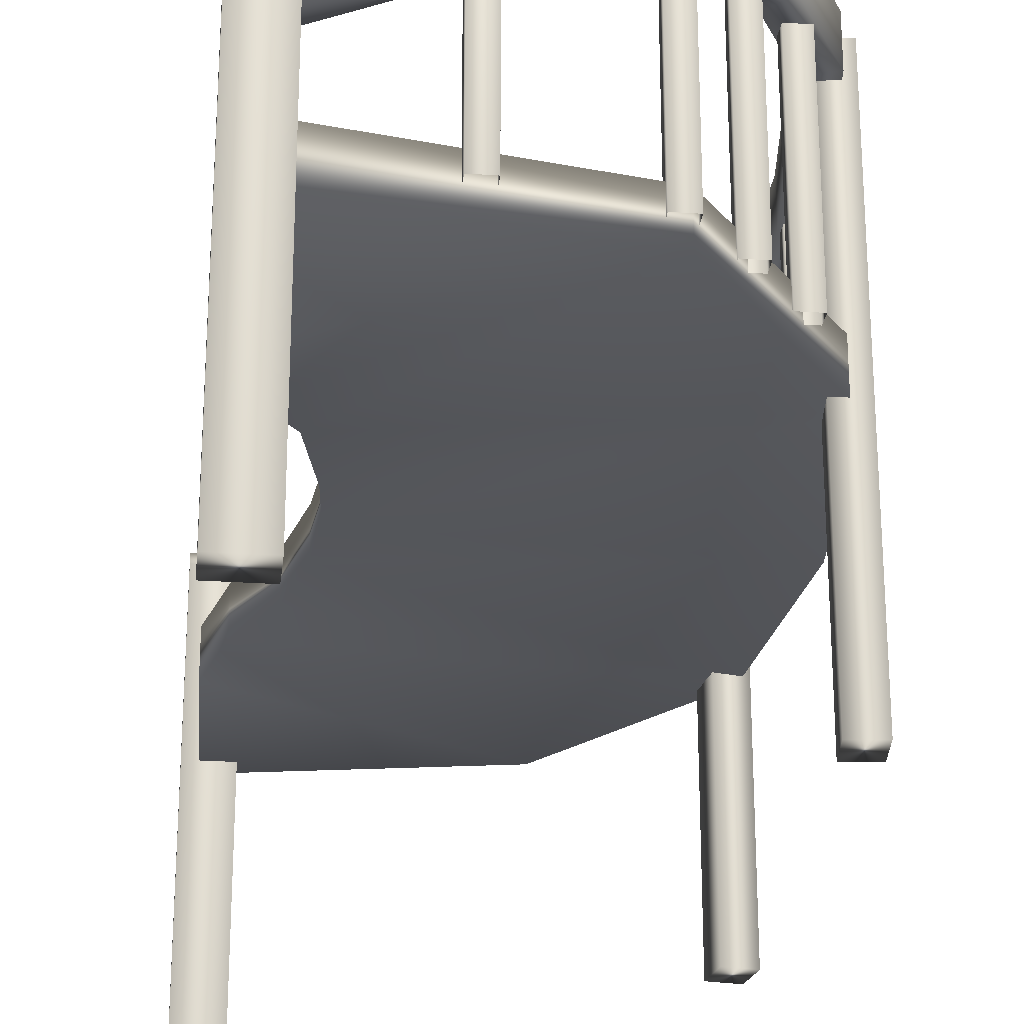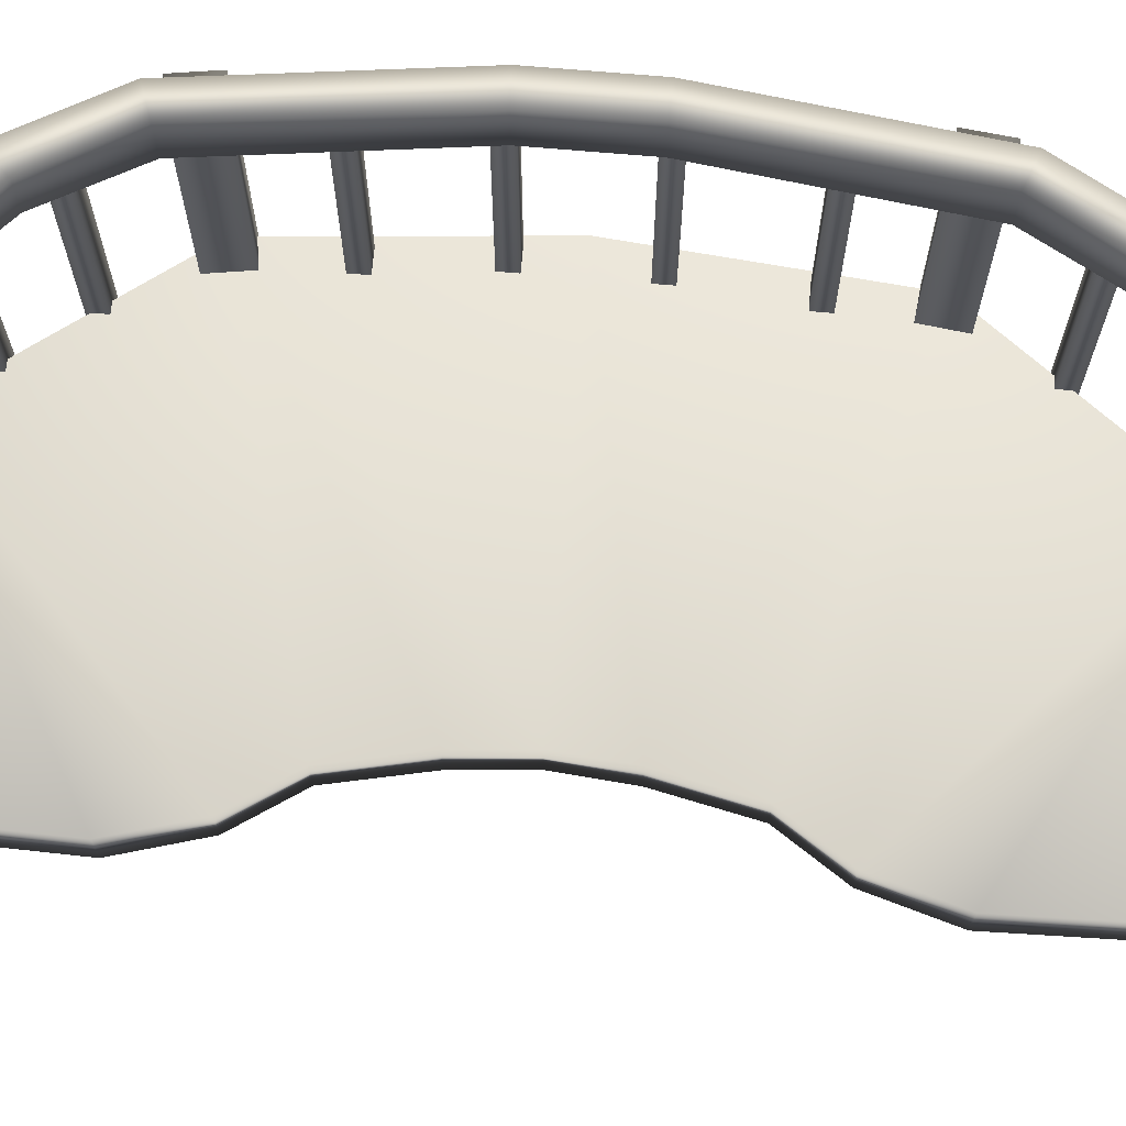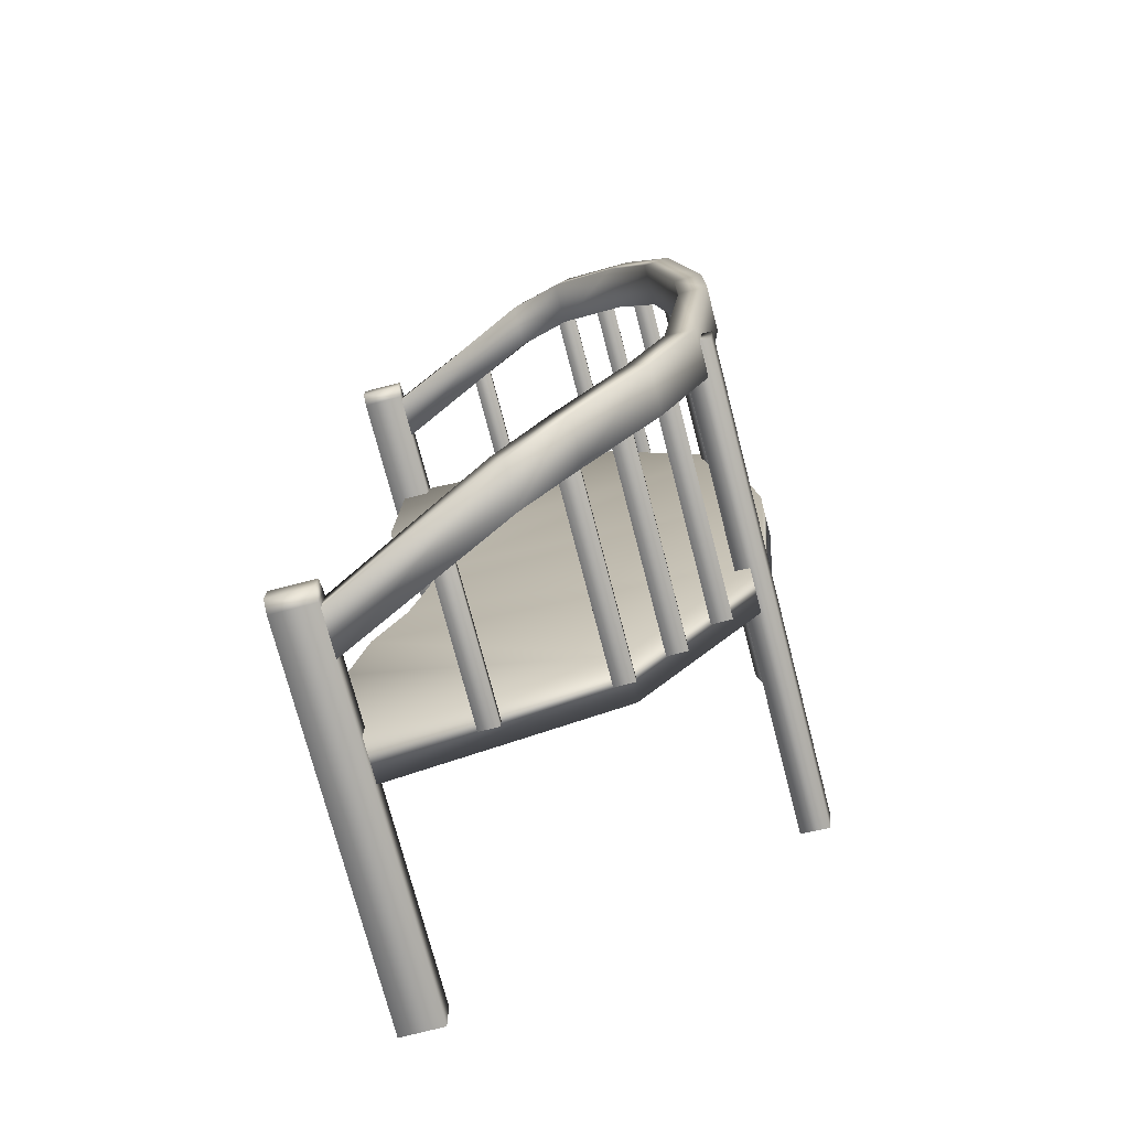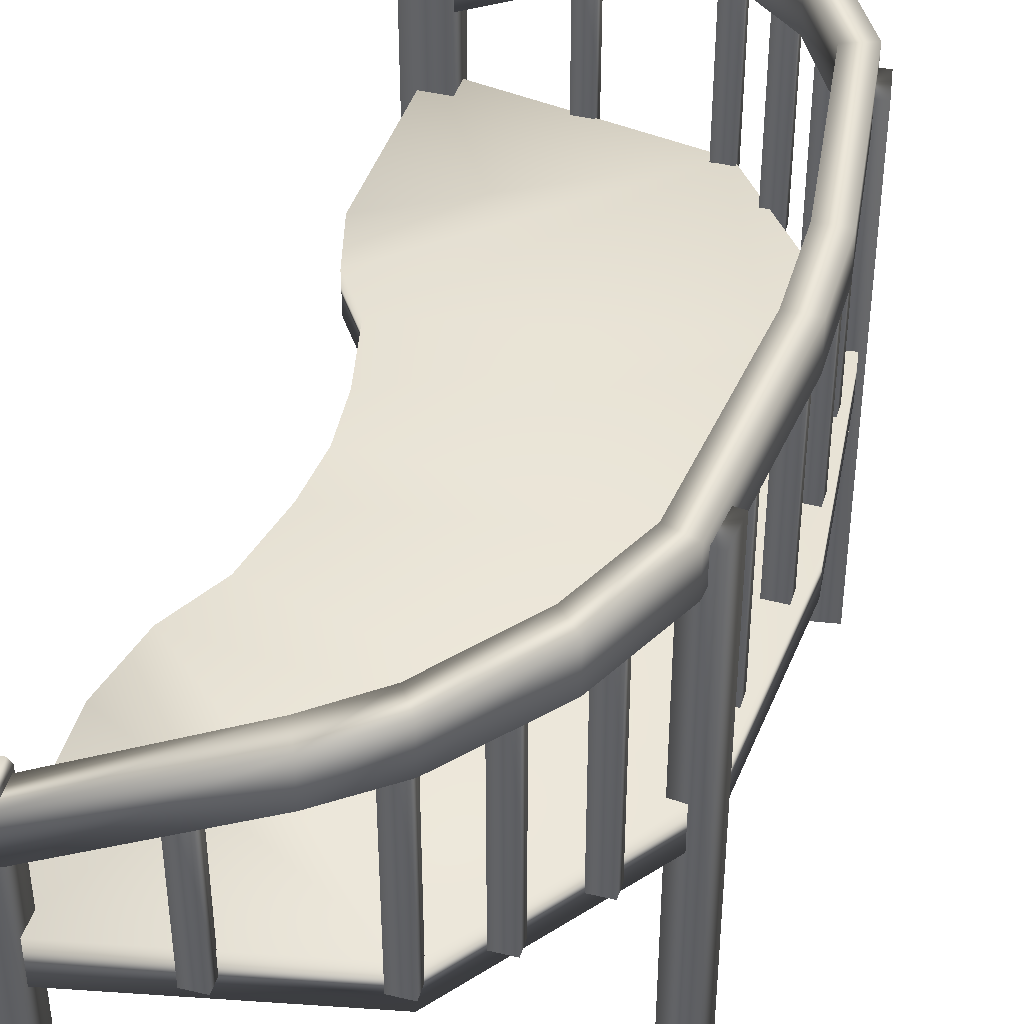
<metadata>
{"format":"obj","ext":"obj","renderer":"f3d","projection":"perspective","resolution":1024,"background":"white","views":[{"elev":-25.0,"azim":173.6,"up":"+Y"},{"elev":70.5,"azim":94.9,"up":"+Y"},{"elev":-74.8,"azim":-165.4,"up":"+Z"},{"elev":42.3,"azim":-164.1,"up":"+Y"}]}
</metadata>
<code>
g bench_5
v -0.4485 -0.01128 -0.08773
v -0.4485 0.504 -0.08773
v -0.4043 0.504 -0.08773
v -0.4043 -0.01128 -0.08773
v -0.4043 0.504 -0.1229
v -0.4043 -0.01128 -0.1229
v -0.4485 0.504 -0.1229
v -0.4485 -0.01128 -0.1229
v -0.4485 0.504 -0.08773
v -0.4485 -0.01128 -0.08773
v -0.4257 -0.01128 -0.3075
v -0.4257 0.504 -0.3075
v -0.3814 0.504 -0.3075
v -0.3814 -0.01128 -0.3075
v -0.3814 0.504 -0.3426
v -0.3814 -0.01128 -0.3426
v -0.4257 0.504 -0.3426
v -0.4257 -0.01128 -0.3426
v -0.4257 0.504 -0.3075
v -0.4257 -0.01128 -0.3075
v -0.3393 -0.01128 -0.6491
v -0.3393 0.504 -0.6491
v -0.295 0.504 -0.6491
v -0.295 -0.01128 -0.6491
v -0.295 0.504 -0.6842
v -0.295 -0.01128 -0.6842
v -0.3393 0.504 -0.6842
v -0.3393 -0.01128 -0.6842
v -0.3393 0.504 -0.6491
v -0.3393 -0.01128 -0.6491
v -0.4282 -0.01128 0.3341
v -0.4282 0.504 0.3341
v -0.3839 0.504 0.3341
v -0.3839 -0.01128 0.3341
v -0.3839 0.504 0.299
v -0.3839 -0.01128 0.299
v -0.4282 0.504 0.299
v -0.4282 -0.01128 0.299
v -0.4282 0.504 0.3341
v -0.4282 -0.01128 0.3341
v -0.4485 -0.01128 0.1287
v -0.4485 0.504 0.1287
v -0.4043 0.504 0.1287
v -0.4043 -0.01128 0.1287
v -0.4043 0.504 0.09354
v -0.4043 -0.01128 0.09354
v -0.4485 0.504 0.09354
v -0.4485 -0.01128 0.09354
v -0.4485 0.504 0.1287
v -0.4485 -0.01128 0.1287
v 0.1245 -0.01128 -0.9484
v 0.1245 0.3374 -0.9484
v 0.1688 0.3374 -0.9484
v 0.1688 -0.01128 -0.9484
v 0.1688 0.3374 -0.9835
v 0.1688 -0.01128 -0.9835
v 0.1245 0.3374 -0.9835
v 0.1245 -0.01128 -0.9835
v 0.1245 0.3374 -0.9484
v 0.1245 -0.01128 -0.9484
v 0.4519 0.1962 1.025
v 0.4519 0.1962 0.9558
v 0.3807 0.2006 0.9602
v 0.3718 0.2017 1.027
v 0.01589 0.3718 0.9221
v -0.01067 0.3729 0.982
v -0.1082 0.4103 0.8699
v -0.1434 0.4109 0.9243
v -0.2588 0.4349 0.7131
v -0.3031 0.4345 0.7615
v -0.345 0.4442 0.5462
v -0.4058 0.4445 0.5682
v -0.3984 0.4509 0.1016
v -0.4614 0.4509 0.1033
v -0.3984 0.4509 -0.09788
v -0.4614 0.4509 -0.09955
v -0.345 0.4442 -0.5425
v -0.4058 0.4445 -0.5645
v -0.2588 0.4349 -0.7093
v -0.3031 0.4345 -0.7578
v -0.1082 0.4103 -0.8662
v -0.1434 0.4109 -0.9205
v 0.01589 0.3718 -0.9184
v -0.01067 0.3729 -0.9782
v 0.3807 0.2006 -0.9565
v 0.3718 0.2017 -1.023
v 0.4519 0.1962 -0.9521
v 0.4519 0.1962 -1.022
v 0.3807 0.2006 -0.9565
v 0.4519 0.296 -0.9521
v 0.4519 0.1962 -0.9521
v 0.3807 0.3003 -0.9565
v 0.01589 0.3718 -0.9184
v 0.4519 0.296 -1.022
v 0.01589 0.4715 -0.9184
v -0.1082 0.4103 -0.8662
v 0.3718 0.3014 -1.023
v 0.4519 0.1962 -1.022
v 0.3718 0.2017 -1.023
v -0.01067 0.4726 -0.9782
v -0.01067 0.3729 -0.9782
v -0.1082 0.5101 -0.8662
v -0.2588 0.4349 -0.7093
v -0.1434 0.5106 -0.9205
v -0.1434 0.4109 -0.9205
v -0.2588 0.5346 -0.7093
v -0.345 0.4442 -0.5425
v -0.3031 0.5342 -0.7578
v -0.3031 0.4345 -0.7578
v -0.345 0.5439 -0.5425
v -0.3984 0.4509 -0.09788
v -0.4058 0.5443 -0.5645
v -0.4058 0.4445 -0.5645
v -0.3984 0.5506 -0.09789
v -0.3984 0.4509 0.1016
v -0.4614 0.5507 -0.0996
v -0.4614 0.4509 -0.09955
v -0.3984 0.5506 0.1016
v -0.345 0.4442 0.5462
v -0.4614 0.5507 0.1033
v -0.4614 0.4509 0.1033
v -0.345 0.5439 0.5463
v -0.2588 0.4349 0.7131
v -0.4058 0.5443 0.5682
v -0.4058 0.4445 0.5682
v -0.2588 0.5346 0.7131
v -0.1082 0.4103 0.8699
v -0.3031 0.5342 0.7615
v -0.3031 0.4345 0.7615
v -0.1082 0.5101 0.8699
v 0.01589 0.3718 0.9221
v -0.1434 0.5106 0.9243
v -0.1434 0.4109 0.9243
v 0.01589 0.4715 0.9221
v 0.3807 0.2006 0.9602
v -0.01067 0.4726 0.982
v -0.01067 0.3729 0.982
v 0.3807 0.3003 0.9602
v 0.4519 0.1962 0.9558
v 0.4519 0.296 0.9558
v 0.3718 0.3014 1.027
v 0.3718 0.2017 1.027
v 0.4519 0.296 1.025
v 0.4519 0.1962 1.025
v -0.1264 -0.05796 0.9049
v 0.4384 0.03923 1.017
v 0.4384 -0.05796 1.017
v -0.1264 0.03923 0.9049
v -0.4258 0.03923 0.5046
v -0.4258 -0.05796 0.5046
v 0.4487 0.03923 0.5824
v 0.4384 -0.05796 1.017
v 0.4487 -0.05796 0.5824
v 0.4065 -0.0466 0.4254
v 0.4065 0.05059 0.4254
v 0.331 -0.03525 0.3069
v 0.331 0.06195 0.3069
v 0.2942 -0.03525 0.1351
v 0.2942 0.06195 0.1351
v 0.2828 -0.03525 0.001865
v 0.2828 0.06195 0.001865
v 0.2942 -0.03525 -0.1314
v -0.4705 0.03923 0.001865
v -0.4705 -0.05796 0.001865
v 0.2942 0.06195 -0.1314
v -0.4258 0.03923 -0.5008
v -0.4258 -0.05796 -0.5008
v 0.331 0.06195 -0.3031
v 0.331 -0.03525 -0.3031
v 0.4065 -0.0466 -0.4216
v 0.4065 0.05059 -0.4216
v 0.4487 -0.05796 -0.5787
v -0.1264 0.03923 -0.9012
v -0.1264 -0.05796 -0.9012
v 0.4384 -0.05796 -1.013
v 0.4384 0.03923 -1.013
v 0.4487 0.03923 -0.5787
v 0.4384 -0.05796 -1.013
v -0.1264 -0.05796 -0.9012
v 0.4487 -0.05796 -0.5787
v 0.4384 -0.05796 -1.013
v 0.4065 -0.0466 -0.4216
v 0.331 -0.03525 -0.3031
v -0.4258 -0.05796 -0.5008
v 0.2942 -0.03525 -0.1314
v 0.2828 -0.03525 0.001865
v -0.4705 -0.05796 0.001865
v 0.2942 -0.03525 0.1351
v -0.4258 -0.05796 0.5046
v 0.331 -0.03525 0.3069
v 0.4065 -0.0466 0.4254
v -0.1264 -0.05796 0.9049
v 0.4487 -0.05796 0.5824
v 0.4384 -0.05796 1.017
v -0.2424 -0.01128 -0.7792
v -0.2424 0.504 -0.7792
v -0.1981 0.504 -0.7792
v -0.1981 -0.01128 -0.7792
v -0.1981 0.504 -0.8143
v -0.1981 -0.01128 -0.8143
v -0.2424 0.504 -0.8143
v -0.2424 -0.01128 -0.8143
v -0.2424 0.504 -0.7792
v -0.2424 -0.01128 -0.7792
v -0.1355 -0.01128 -0.8852
v -0.1355 0.4597 -0.8852
v -0.09122 0.4597 -0.8852
v -0.09122 -0.01128 -0.8852
v -0.09122 0.4597 -0.9203
v -0.09122 -0.01128 -0.9203
v -0.1355 0.4597 -0.9203
v -0.1355 -0.01128 -0.9203
v -0.1355 0.4597 -0.8852
v -0.1355 -0.01128 -0.8852
v 0.3739 0.3411 1.016
v 0.3739 0.3411 0.9635
v 0.4705 0.3411 0.9635
v 0.4705 0.3411 1.016
v 0.4705 0.3142 1.031
v 0.3739 0.3411 1.016
v 0.4705 0.3142 0.9493
v 0.3739 0.3142 0.9493
v 0.3739 0.3411 0.9635
v 0.4705 -0.5507 0.9493
v 0.3739 -0.5507 0.9493
v 0.4705 -0.5507 1.031
v 0.3739 -0.5507 0.9493
v 0.3739 -0.5507 1.031
v 0.3739 -0.5507 1.031
v 0.3739 0.3142 1.031
v 0.3739 -0.5507 0.9493
v 0.3739 0.3142 0.9493
v 0.3739 0.3411 0.9635
v 0.3739 0.3411 -0.9635
v 0.3739 0.3411 -1.016
v 0.4705 0.3411 -1.016
v 0.4705 0.3411 -0.9635
v 0.4705 0.3142 -0.9493
v 0.3739 0.3411 -0.9635
v 0.3739 0.3142 -0.9493
v 0.3739 -0.5507 -0.9493
v 0.4705 -0.5507 -0.9493
v 0.4705 0.3142 -1.031
v 0.3739 0.3142 -1.031
v 0.3739 0.3411 -1.016
v 0.3739 0.3411 -0.9635
v 0.3739 0.3142 -0.9493
v 0.3739 -0.5507 -1.031
v 0.3739 -0.5507 -0.9493
v 0.4705 -0.5507 -1.031
v 0.3739 -0.5507 -1.031
v 0.3739 -0.5507 -0.9493
v -0.4403 -0.5507 -0.4601
v -0.4403 0.5151 -0.4601
v -0.3763 0.5151 -0.453
v -0.3763 -0.5507 -0.453
v -0.3673 0.5151 -0.5338
v -0.4403 0.5151 -0.4601
v -0.4314 0.5151 -0.5409
v -0.3673 -0.5507 -0.5338
v -0.4314 0.5151 -0.5409
v -0.4314 -0.5507 -0.5409
v -0.4403 -0.5507 -0.4601
v -0.4314 -0.5507 -0.5409
v -0.4403 0.5151 -0.4601
v -0.4403 -0.5507 -0.4601
v -0.4296 -0.5507 0.5452
v -0.4296 0.5151 0.5452
v -0.3659 0.5151 0.5355
v -0.3659 -0.5507 0.5355
v -0.3782 0.5151 0.4551
v -0.4296 0.5151 0.5452
v -0.4419 0.5151 0.4649
v -0.3782 -0.5507 0.4551
v -0.4419 0.5151 0.4649
v -0.4419 -0.5507 0.4649
v -0.4296 -0.5507 0.5452
v -0.4419 -0.5507 0.4649
v -0.4296 0.5151 0.5452
v -0.4296 -0.5507 0.5452
v -0.1355 -0.01128 0.919
v -0.1355 0.4597 0.919
v -0.09122 0.4597 0.919
v -0.09122 -0.01128 0.919
v -0.09122 0.4597 0.8839
v -0.09122 -0.01128 0.8839
v -0.1355 0.4597 0.8839
v -0.1355 -0.01128 0.8839
v -0.1355 0.4597 0.919
v -0.1355 -0.01128 0.919
v -0.2424 -0.01128 0.8191
v -0.2424 0.504 0.8191
v -0.1981 0.504 0.8191
v -0.1981 -0.01128 0.8191
v -0.1981 0.504 0.7839
v -0.1981 -0.01128 0.7839
v -0.2424 0.504 0.7839
v -0.2424 -0.01128 0.7839
v -0.2424 0.504 0.8191
v -0.2424 -0.01128 0.8191
v -0.3393 -0.01128 0.6868
v -0.3393 0.504 0.6868
v -0.295 0.504 0.6868
v -0.295 -0.01128 0.6868
v -0.295 0.504 0.6517
v -0.295 -0.01128 0.6517
v -0.3393 0.504 0.6517
v -0.3393 -0.01128 0.6517
v -0.3393 0.504 0.6868
v -0.3393 -0.01128 0.6868
v 0.1245 -0.01128 0.9861
v 0.1245 0.3374 0.9861
v 0.1688 0.3374 0.9861
v 0.1688 -0.01128 0.9861
v 0.1688 0.3374 0.9509
v 0.1688 -0.01128 0.9509
v 0.1245 0.3374 0.9509
v 0.1245 -0.01128 0.9509
v 0.1245 0.3374 0.9861
v 0.1245 -0.01128 0.9861
g bench_5_0
f 3 2 1
f 4 3 1
f 5 3 4
f 6 5 4
f 5 6 7
f 6 8 7
f 9 7 8
f 10 9 8
f 13 12 11
f 14 13 11
f 15 13 14
f 16 15 14
f 15 16 17
f 16 18 17
f 19 17 18
f 20 19 18
f 23 22 21
f 24 23 21
f 25 23 24
f 26 25 24
f 25 26 27
f 26 28 27
f 29 27 28
f 30 29 28
f 33 32 31
f 34 33 31
f 35 33 34
f 36 35 34
f 35 36 37
f 36 38 37
f 39 37 38
f 40 39 38
f 43 42 41
f 44 43 41
f 45 43 44
f 46 45 44
f 45 46 47
f 46 48 47
f 49 47 48
f 50 49 48
f 53 52 51
f 54 53 51
f 55 53 54
f 56 55 54
f 55 56 57
f 56 58 57
f 59 57 58
f 60 59 58
f 63 62 61
f 64 63 61
f 65 63 64
f 66 65 64
f 67 65 66
f 68 67 66
f 69 67 68
f 70 69 68
f 71 69 70
f 72 71 70
f 73 71 72
f 74 73 72
f 75 73 74
f 76 75 74
f 77 75 76
f 78 77 76
f 79 77 78
f 80 79 78
f 81 79 80
f 82 81 80
f 83 81 82
f 84 83 82
f 85 83 84
f 86 85 84
f 87 85 86
f 88 87 86
f 91 90 89
f 90 92 89
f 89 92 93
f 92 90 94
f 92 95 93
f 93 95 96
f 97 92 94
f 95 92 97
f 97 94 98
f 99 97 98
f 100 97 99
f 100 95 97
f 101 100 99
f 95 102 96
f 102 95 100
f 96 102 103
f 104 100 101
f 104 102 100
f 105 104 101
f 102 106 103
f 106 102 104
f 103 106 107
f 108 104 105
f 108 106 104
f 109 108 105
f 106 110 107
f 110 106 108
f 107 110 111
f 112 108 109
f 112 110 108
f 113 112 109
f 110 114 111
f 114 110 112
f 111 114 115
f 116 112 113
f 116 114 112
f 117 116 113
f 114 118 115
f 118 114 116
f 115 118 119
f 120 116 117
f 120 118 116
f 121 120 117
f 118 122 119
f 122 118 120
f 119 122 123
f 124 120 121
f 124 122 120
f 125 124 121
f 122 126 123
f 126 122 124
f 123 126 127
f 128 124 125
f 128 126 124
f 129 128 125
f 126 130 127
f 130 126 128
f 127 130 131
f 132 128 129
f 132 130 128
f 133 132 129
f 130 134 131
f 134 130 132
f 131 134 135
f 136 132 133
f 136 134 132
f 137 136 133
f 134 138 135
f 138 134 136
f 135 138 139
f 138 140 139
f 141 136 137
f 141 138 136
f 140 138 141
f 142 141 137
f 143 140 141
f 143 141 142
f 144 143 142
f 147 146 145
f 146 148 145
f 145 148 149
f 150 145 149
f 146 151 148
f 151 146 152
f 153 151 152
f 153 154 151
f 154 155 151
f 151 155 148
f 154 156 155
f 155 157 148
f 156 157 155
f 157 149 148
f 157 156 158
f 159 157 158
f 149 157 159
f 159 158 160
f 161 159 160
f 149 159 161
f 161 160 162
f 149 163 150
f 163 149 161
f 163 164 150
f 165 161 162
f 163 161 165
f 163 166 164
f 166 163 165
f 166 167 164
f 165 162 168
f 165 168 166
f 162 169 168
f 169 170 168
f 170 171 168
f 168 171 166
f 170 172 171
f 167 166 173
f 171 173 166
f 174 167 173
f 175 174 173
f 176 175 173
f 172 177 171
f 171 177 173
f 177 176 173
f 172 178 177
f 178 176 177
f 181 180 179
f 180 182 179
f 182 183 179
f 183 184 179
f 185 184 183
f 185 186 184
f 186 187 184
f 186 188 187
f 188 189 187
f 188 190 189
f 190 191 189
f 191 192 189
f 191 193 192
f 193 194 192
f 197 196 195
f 198 197 195
f 199 197 198
f 200 199 198
f 199 200 201
f 200 202 201
f 203 201 202
f 204 203 202
f 207 206 205
f 208 207 205
f 209 207 208
f 210 209 208
f 209 210 211
f 210 212 211
f 213 211 212
f 214 213 212
f 217 216 215
f 218 217 215
f 217 218 219
f 219 218 220
f 221 217 219
f 217 221 222
f 223 217 222
f 221 224 222
f 224 225 222
f 224 221 226
f 221 219 226
f 224 226 227
f 226 228 227
f 226 219 229
f 219 230 229
f 230 219 220
f 229 230 231
f 230 232 231
f 230 220 232
f 220 233 232
f 236 235 234
f 237 236 234
f 236 237 238
f 238 237 239
f 240 238 239
f 238 240 241
f 242 238 241
f 243 236 238
f 243 238 242
f 236 243 244
f 245 236 244
f 246 245 244
f 247 246 244
f 247 244 248
f 249 247 248
f 250 248 244
f 243 250 244
f 250 243 242
f 250 242 251
f 242 252 251
f 255 254 253
f 256 255 253
f 257 255 256
f 255 257 258
f 257 259 258
f 260 257 256
f 257 260 261
f 260 256 262
f 256 263 262
f 260 264 261
f 265 261 264
f 266 265 264
f 269 268 267
f 270 269 267
f 271 269 270
f 269 271 272
f 271 273 272
f 274 271 270
f 271 274 275
f 274 270 276
f 270 277 276
f 274 278 275
f 279 275 278
f 280 279 278
f 283 282 281
f 284 283 281
f 285 283 284
f 286 285 284
f 285 286 287
f 286 288 287
f 289 287 288
f 290 289 288
f 293 292 291
f 294 293 291
f 295 293 294
f 296 295 294
f 295 296 297
f 296 298 297
f 299 297 298
f 300 299 298
f 303 302 301
f 304 303 301
f 305 303 304
f 306 305 304
f 305 306 307
f 306 308 307
f 309 307 308
f 310 309 308
f 313 312 311
f 314 313 311
f 315 313 314
f 316 315 314
f 315 316 317
f 316 318 317
f 319 317 318
f 320 319 318

</code>
